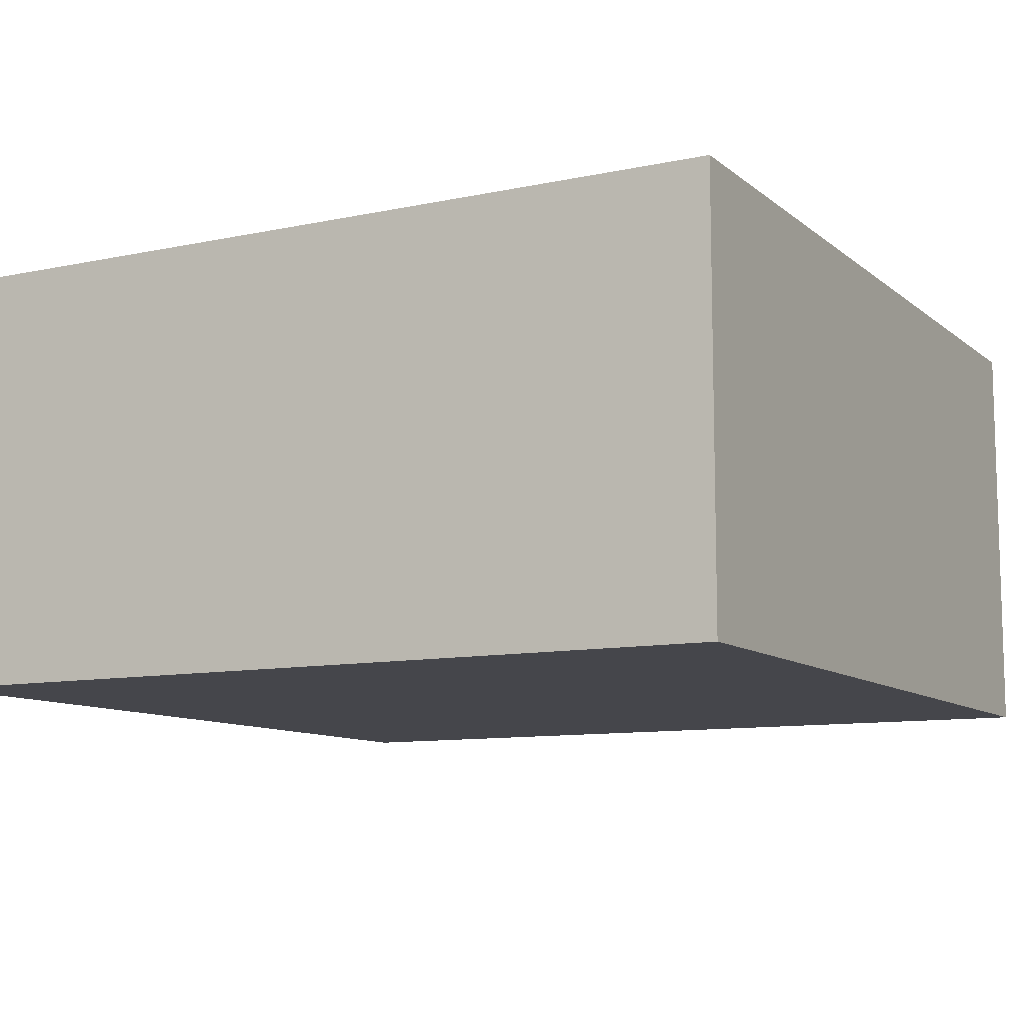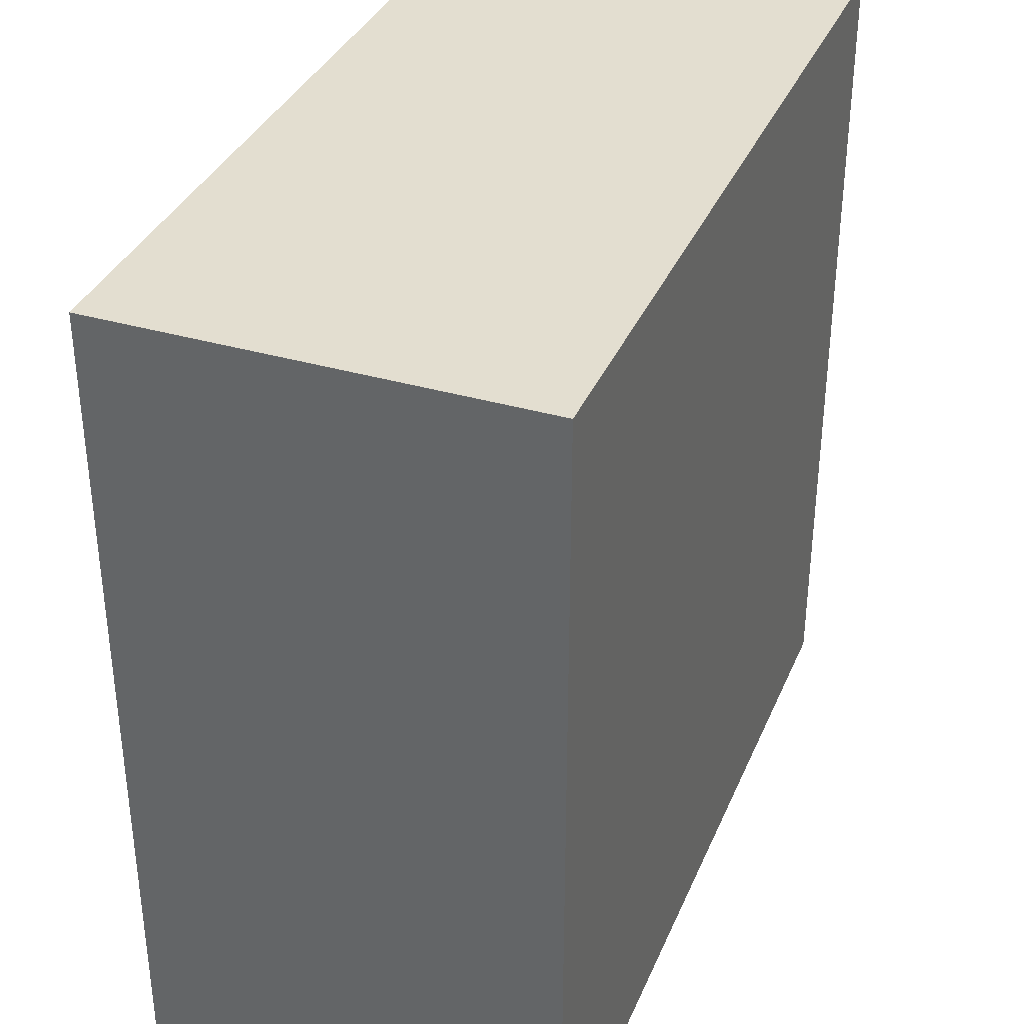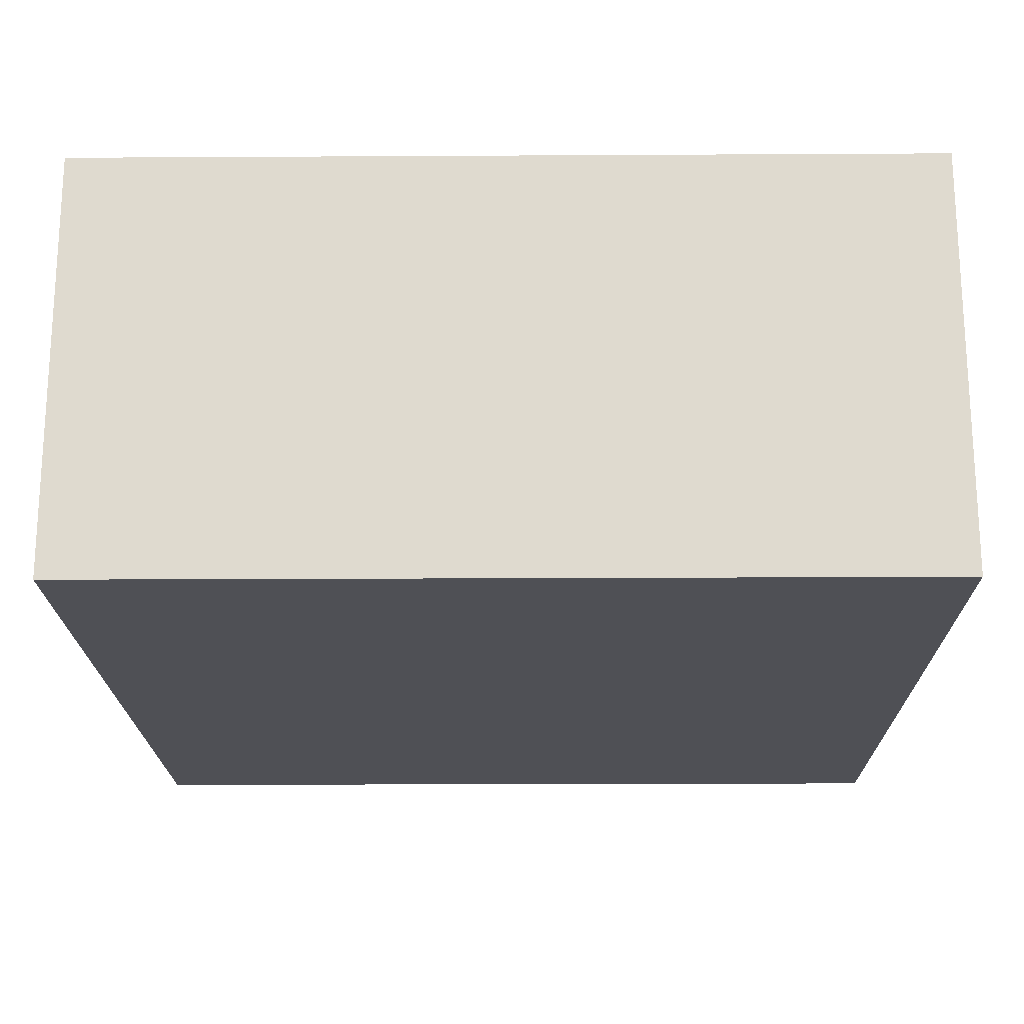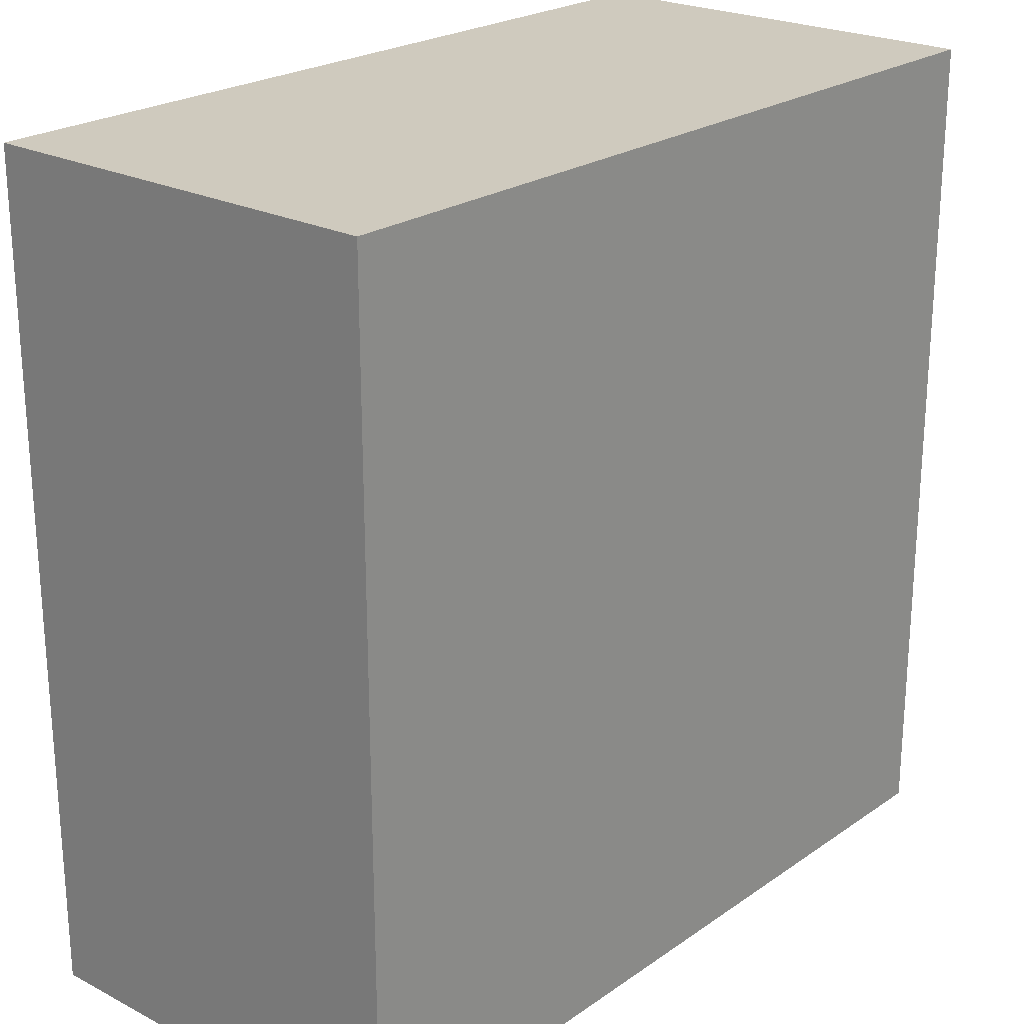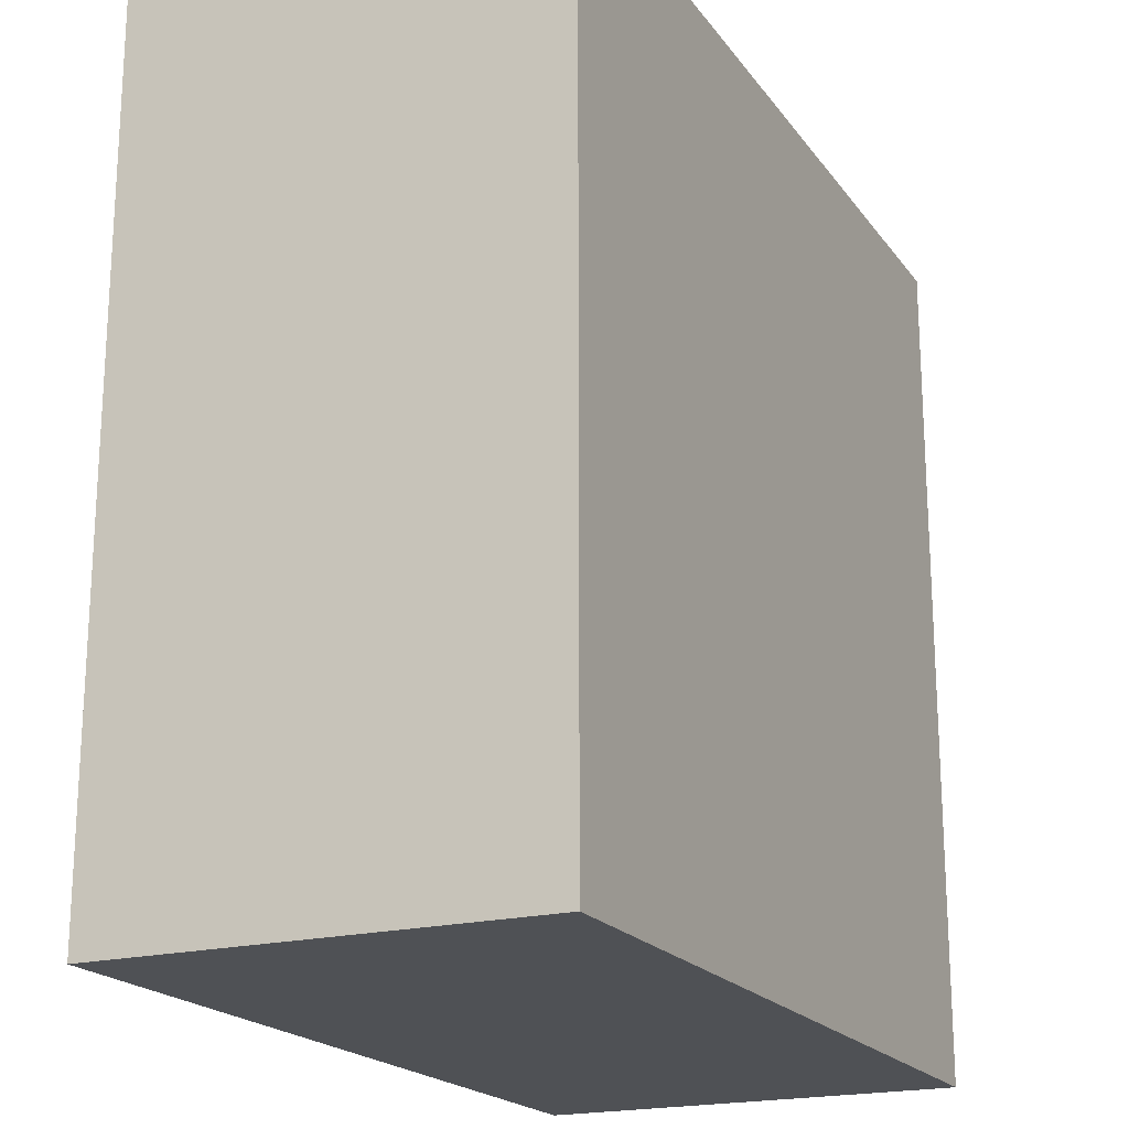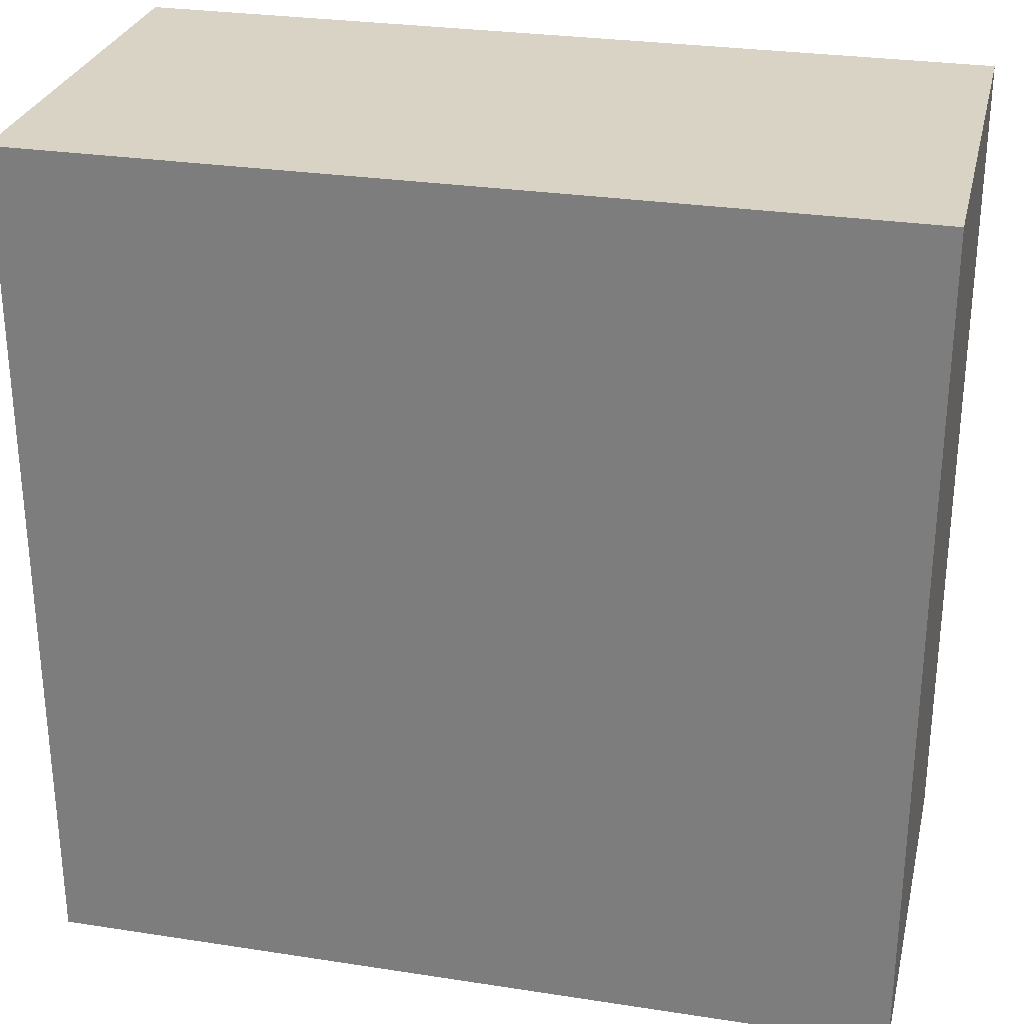
<metadata>
{"format":"obj","ext":"obj","renderer":"f3d","projection":"perspective","resolution":1024,"background":"white","views":[{"elev":-10.1,"azim":-61.6,"up":"+Y"},{"elev":35.7,"azim":111.1,"up":"+Z"},{"elev":-19.4,"azim":-89.4,"up":"+Y"},{"elev":23.2,"azim":130.9,"up":"+Z"},{"elev":-19.8,"azim":-64.7,"up":"+Z"},{"elev":28.3,"azim":-166.9,"up":"+Z"}]}
</metadata>
<code>
v 0 0.5 0
v 0 0.5 1
v 1 0.5 1
v 1 0.5 0
v 0 0 1
v 0 0 0
v 1 0 0
v 1 0 1
f 1 2 3 4
f 5 6 7 8
f 4 7 6 1
f 2 5 8 3
f 1 6 5 2
f 3 8 7 4

</code>
